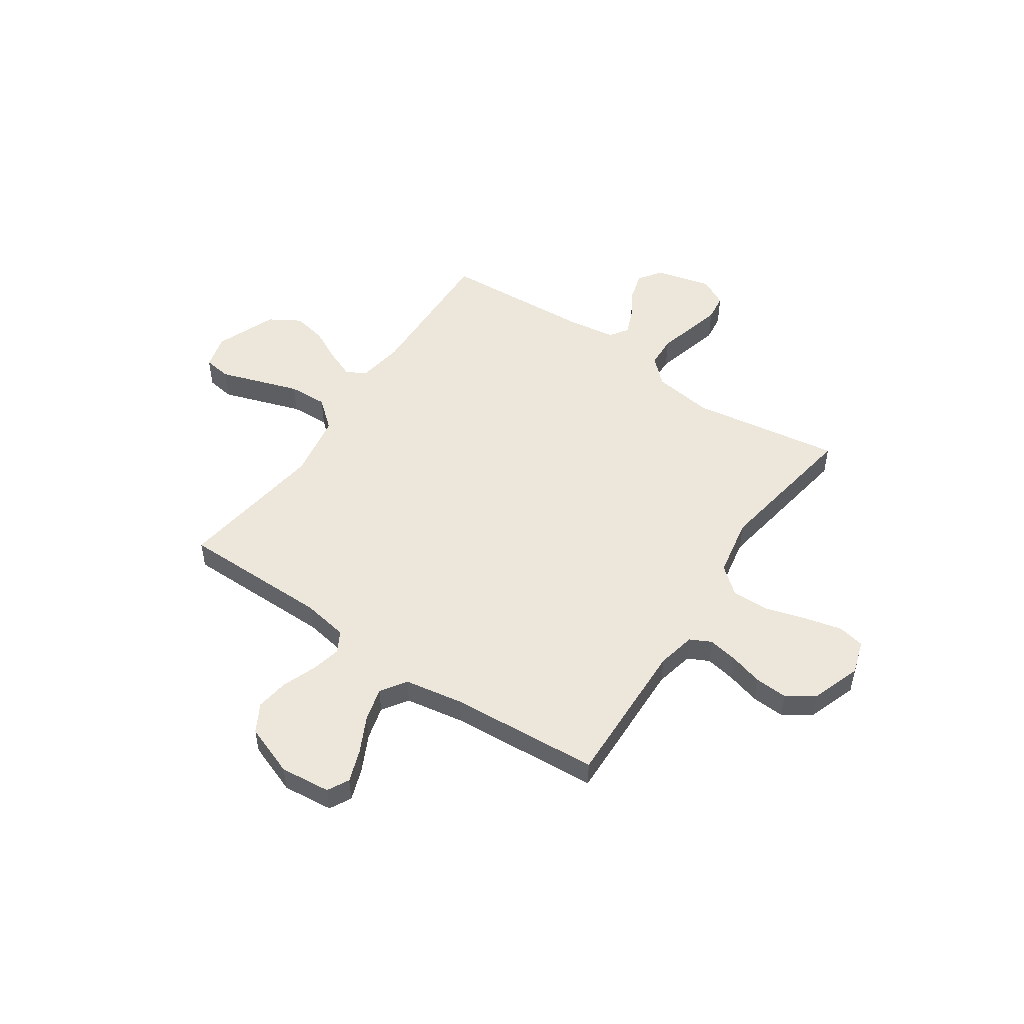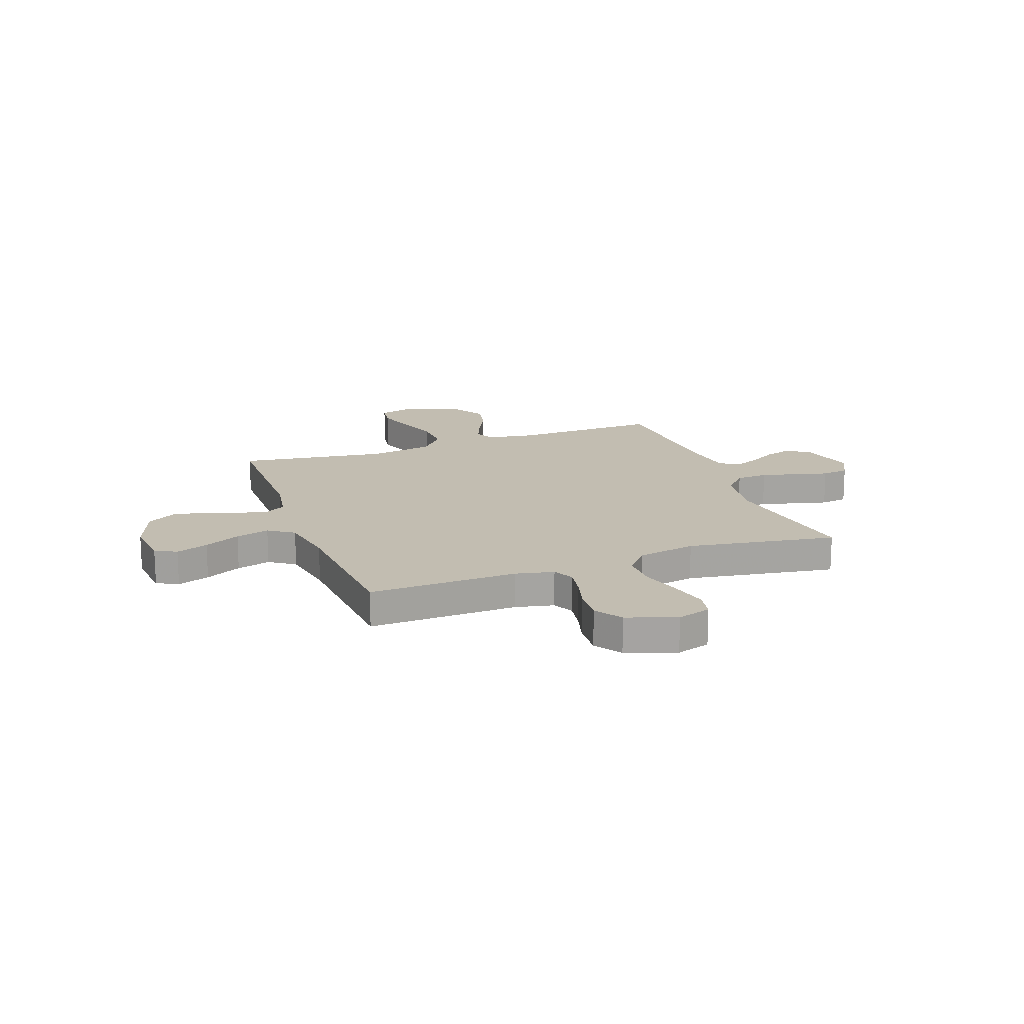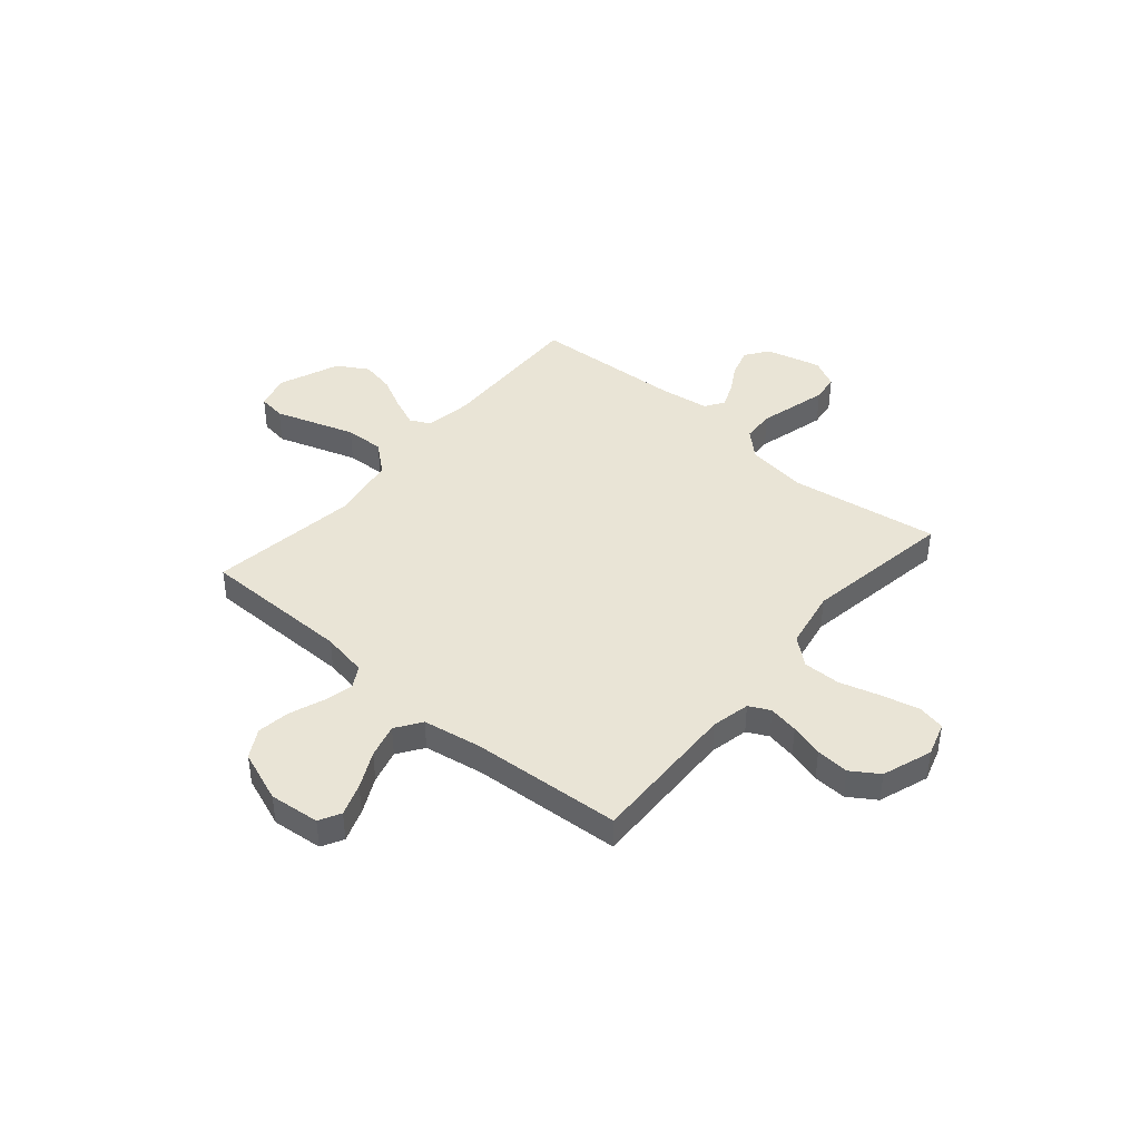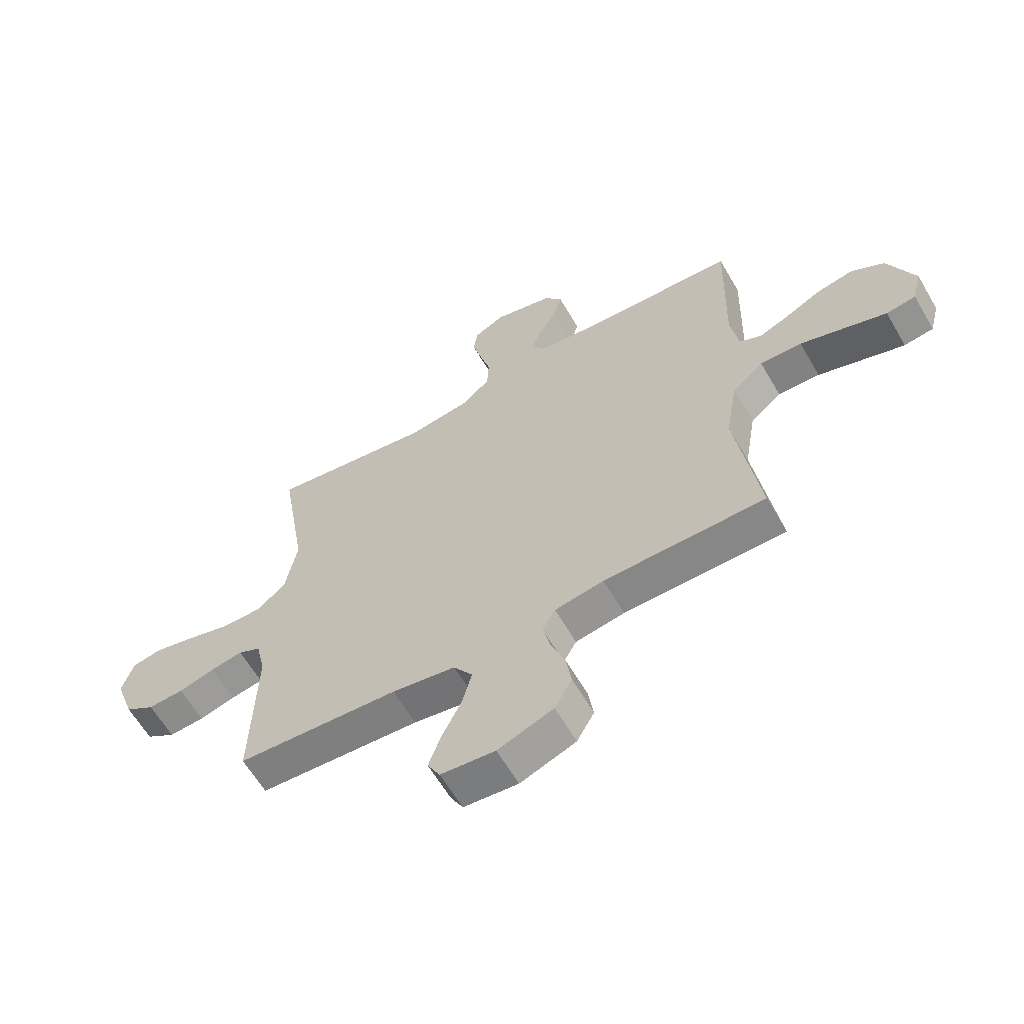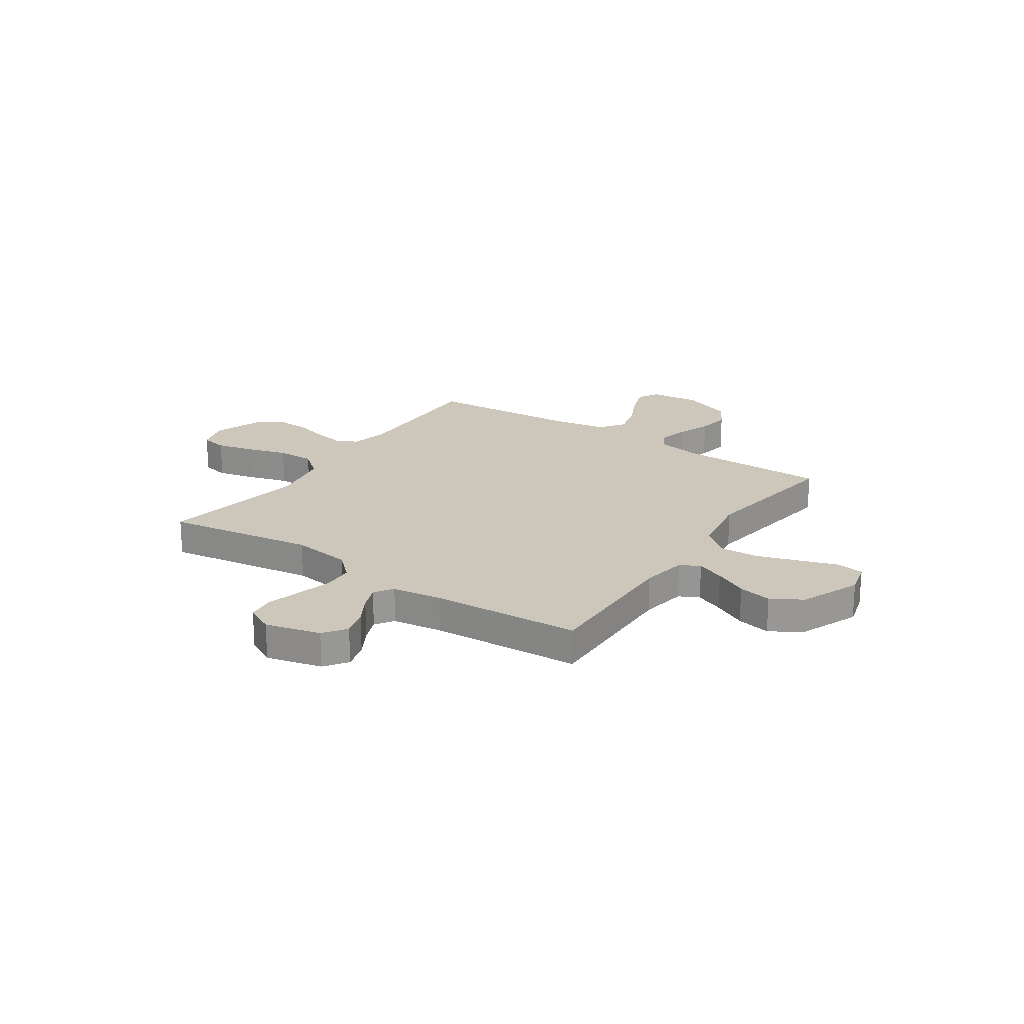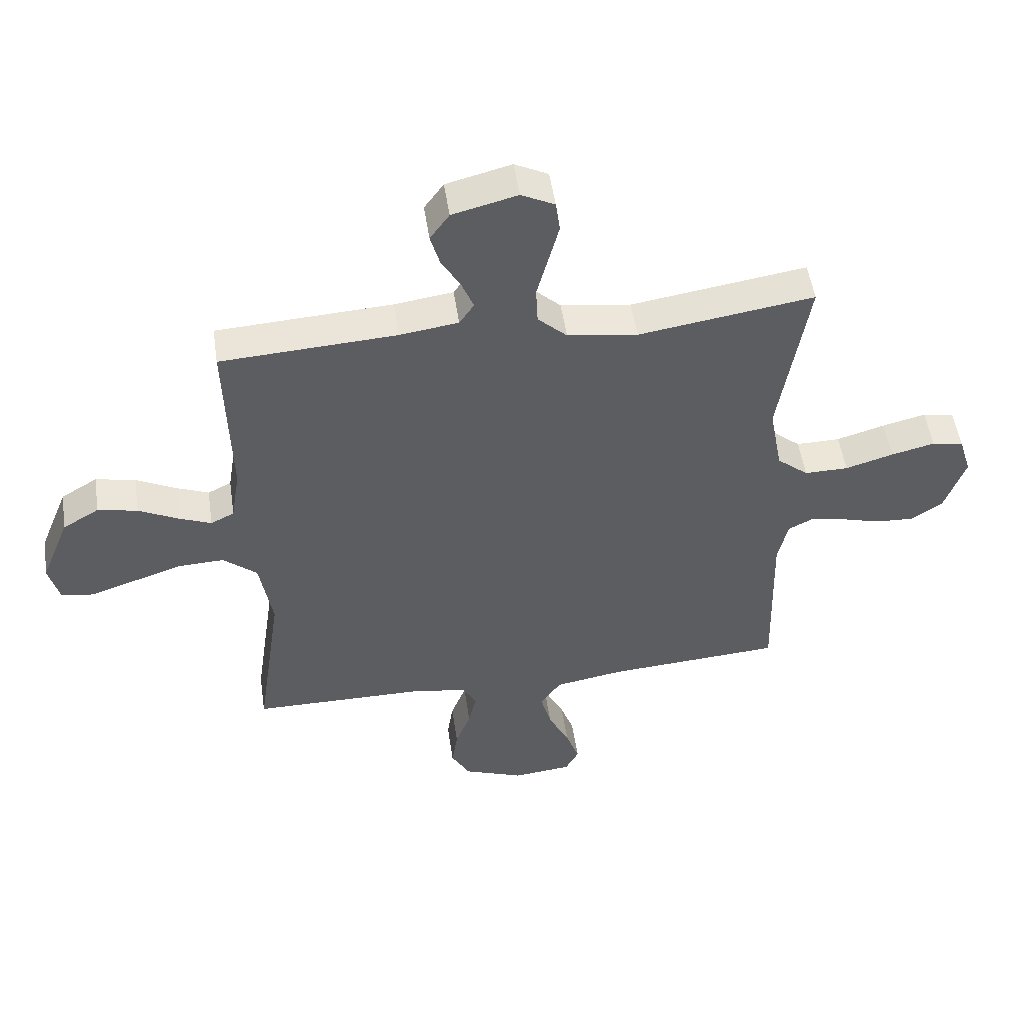
<metadata>
{"format":"obj","ext":"obj","renderer":"f3d","projection":"perspective","resolution":1024,"background":"white","views":[{"elev":51.0,"azim":-146.0,"up":"+Y"},{"elev":17.0,"azim":-110.2,"up":"+Y"},{"elev":42.5,"azim":-139.6,"up":"+Y"},{"elev":-62.1,"azim":30.2,"up":"+Z"},{"elev":21.3,"azim":34.1,"up":"+Y"},{"elev":51.1,"azim":171.6,"up":"+Z"}]}
</metadata>
<code>
v 0.5 0.07 0.5
v 0.492 0.07 0.2
v 0.507 0.07 0.107
v 0.547 0.07 0.087
v 0.603 0.07 0.11
v 0.67 0.07 0.144
v 0.738 0.07 0.158
v 0.8 0.07 0.121
v 0.849 0.07 0
v 0.831 0.07 -0.069
v 0.776 0.07 -0.077
v 0.7 0.07 -0.052
v 0.615 0.07 -0.024
v 0.537 0.07 -0.021
v 0.479 0.07 -0.07
v 0.457 0.07 -0.2
v 0.5 0.07 -0.5
v 0.2 0.07 -0.502
v 0.109 0.07 -0.518
v 0.085 0.07 -0.56
v 0.099 0.07 -0.62
v 0.125 0.07 -0.688
v 0.135 0.07 -0.754
v 0.103 0.07 -0.811
v 0 0.07 -0.85
v -0.101 0.07 -0.84
v -0.124 0.07 -0.797
v -0.101 0.07 -0.732
v -0.065 0.07 -0.659
v -0.047 0.07 -0.591
v -0.082 0.07 -0.54
v -0.2 0.07 -0.52
v -0.5 0.07 -0.5
v -0.492 0.07 -0.2
v -0.509 0.07 -0.123
v -0.551 0.07 -0.102
v -0.611 0.07 -0.113
v -0.678 0.07 -0.132
v -0.744 0.07 -0.136
v -0.799 0.07 -0.1
v -0.834 0.07 0
v -0.813 0.07 0.068
v -0.759 0.07 0.079
v -0.684 0.07 0.061
v -0.602 0.07 0.037
v -0.527 0.07 0.036
v -0.473 0.07 0.081
v -0.451 0.07 0.2
v -0.5 0.07 0.5
v -0.2 0.07 0.455
v -0.08 0.07 0.472
v -0.03 0.07 0.519
v -0.027 0.07 0.583
v -0.046 0.07 0.654
v -0.064 0.07 0.722
v -0.057 0.07 0.776
v 0 0.07 0.805
v 0.111 0.07 0.777
v 0.144 0.07 0.731
v 0.128 0.07 0.675
v 0.095 0.07 0.618
v 0.075 0.07 0.568
v 0.1 0.07 0.531
v 0.2 0.07 0.517
v 0.5 0 0.5
v 0.492 0 0.2
v 0.507 0 0.107
v 0.547 0 0.087
v 0.603 0 0.11
v 0.67 0 0.144
v 0.738 0 0.158
v 0.8 0 0.121
v 0.849 0 0
v 0.831 0 -0.069
v 0.776 0 -0.077
v 0.7 0 -0.052
v 0.615 0 -0.024
v 0.537 0 -0.021
v 0.479 0 -0.07
v 0.457 0 -0.2
v 0.5 0 -0.5
v 0.2 0 -0.502
v 0.109 0 -0.518
v 0.085 0 -0.56
v 0.099 0 -0.62
v 0.125 0 -0.688
v 0.135 0 -0.754
v 0.103 0 -0.811
v 0 0 -0.85
v -0.101 0 -0.84
v -0.124 0 -0.797
v -0.101 0 -0.732
v -0.065 0 -0.659
v -0.047 0 -0.591
v -0.082 0 -0.54
v -0.2 0 -0.52
v -0.5 0 -0.5
v -0.492 0 -0.2
v -0.509 0 -0.123
v -0.551 0 -0.102
v -0.611 0 -0.113
v -0.678 0 -0.132
v -0.744 0 -0.136
v -0.799 0 -0.1
v -0.834 0 0
v -0.813 0 0.068
v -0.759 0 0.079
v -0.684 0 0.061
v -0.602 0 0.037
v -0.527 0 0.036
v -0.473 0 0.081
v -0.451 0 0.2
v -0.5 0 0.5
v -0.2 0 0.455
v -0.08 0 0.472
v -0.03 0 0.519
v -0.027 0 0.583
v -0.046 0 0.654
v -0.064 0 0.722
v -0.057 0 0.776
v 0 0 0.805
v 0.111 0 0.777
v 0.144 0 0.731
v 0.128 0 0.675
v 0.095 0 0.618
v 0.075 0 0.568
v 0.1 0 0.531
v 0.2 0 0.517
f 58 59 60 61
f 58 61 62
f 57 58 62
f 56 57 62
f 53 54 55 56
f 53 56 62
f 52 53 62 63
f 48 49 50
f 47 48 50 51
f 42 43 44 45
f 40 41 42 45
f 40 45 46
f 37 38 39 40
f 36 37 40 46
f 35 36 46 47
f 32 33 34
f 31 32 34 35
f 26 27 28 29
f 26 29 30
f 25 26 30
f 24 25 30
f 21 22 23 24
f 20 21 24 30
f 19 20 30 31
f 16 17 18
f 15 16 18 19
f 10 11 12 13
f 8 9 10 13
f 8 13 14
f 5 6 7 8
f 4 5 8 14
f 3 4 14 15
f 64 1 2
f 51 52 63 64
f 35 47 51 64
f 19 31 35 64
f 15 19 64
f 2 3 15 64
f 125 124 123 122
f 126 125 122
f 126 122 121
f 126 121 120
f 120 119 118 117
f 126 120 117
f 127 126 117 116
f 114 113 112
f 115 114 112 111
f 109 108 107 106
f 109 106 105 104
f 110 109 104
f 104 103 102 101
f 110 104 101 100
f 111 110 100 99
f 98 97 96
f 99 98 96 95
f 93 92 91 90
f 94 93 90
f 94 90 89
f 94 89 88
f 88 87 86 85
f 94 88 85 84
f 95 94 84 83
f 82 81 80
f 83 82 80 79
f 77 76 75 74
f 77 74 73 72
f 78 77 72
f 72 71 70 69
f 78 72 69 68
f 79 78 68 67
f 66 65 128
f 128 127 116 115
f 128 115 111 99
f 128 99 95 83
f 128 83 79
f 128 79 67 66
f 1 65 66 2
f 2 66 67 3
f 3 67 68 4
f 4 68 69 5
f 5 69 70 6
f 6 70 71 7
f 7 71 72 8
f 8 72 73 9
f 9 73 74 10
f 10 74 75 11
f 11 75 76 12
f 12 76 77 13
f 13 77 78 14
f 14 78 79 15
f 15 79 80 16
f 16 80 81 17
f 17 81 82 18
f 18 82 83 19
f 19 83 84 20
f 20 84 85 21
f 21 85 86 22
f 22 86 87 23
f 23 87 88 24
f 24 88 89 25
f 25 89 90 26
f 26 90 91 27
f 27 91 92 28
f 28 92 93 29
f 29 93 94 30
f 30 94 95 31
f 31 95 96 32
f 32 96 97 33
f 33 97 98 34
f 34 98 99 35
f 35 99 100 36
f 36 100 101 37
f 37 101 102 38
f 38 102 103 39
f 39 103 104 40
f 40 104 105 41
f 41 105 106 42
f 42 106 107 43
f 43 107 108 44
f 44 108 109 45
f 45 109 110 46
f 46 110 111 47
f 47 111 112 48
f 48 112 113 49
f 49 113 114 50
f 50 114 115 51
f 51 115 116 52
f 52 116 117 53
f 53 117 118 54
f 54 118 119 55
f 55 119 120 56
f 56 120 121 57
f 57 121 122 58
f 58 122 123 59
f 59 123 124 60
f 60 124 125 61
f 61 125 126 62
f 62 126 127 63
f 63 127 128 64
f 64 128 65 1

</code>
